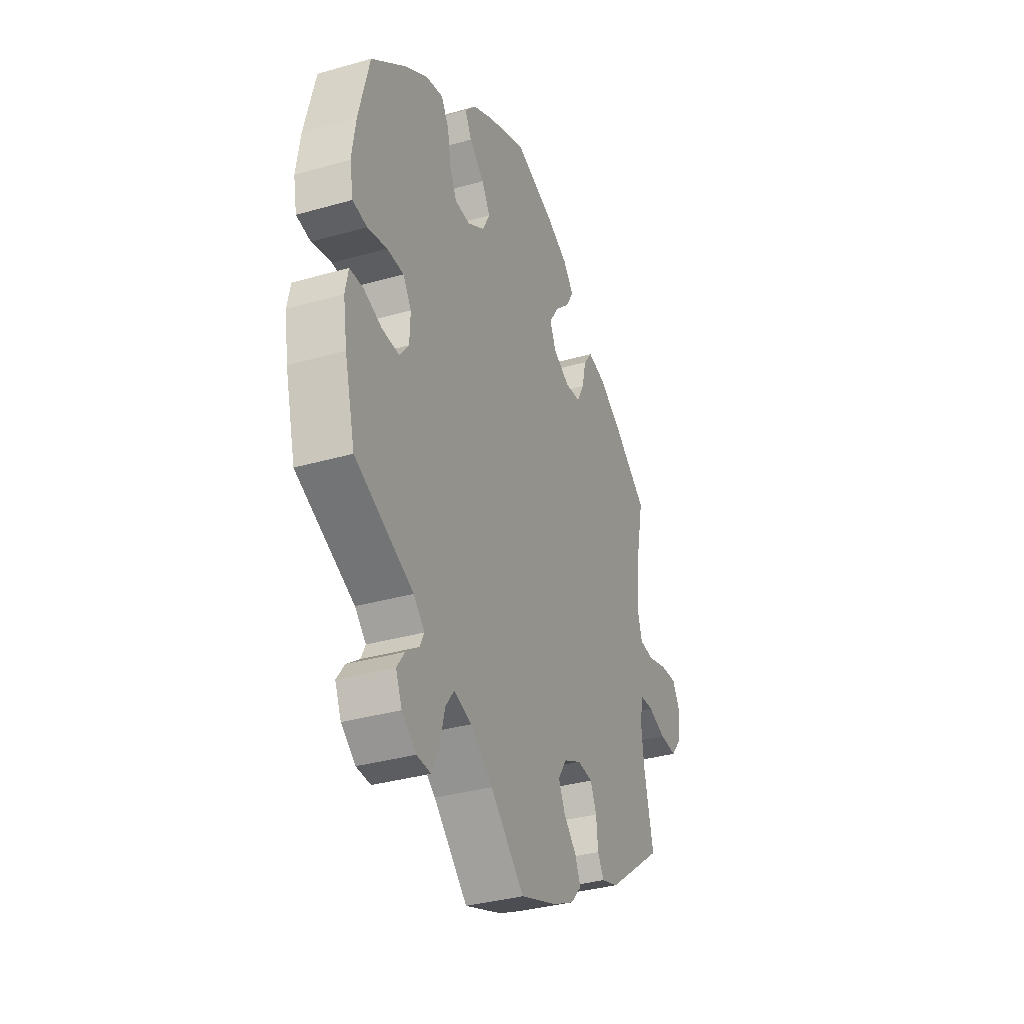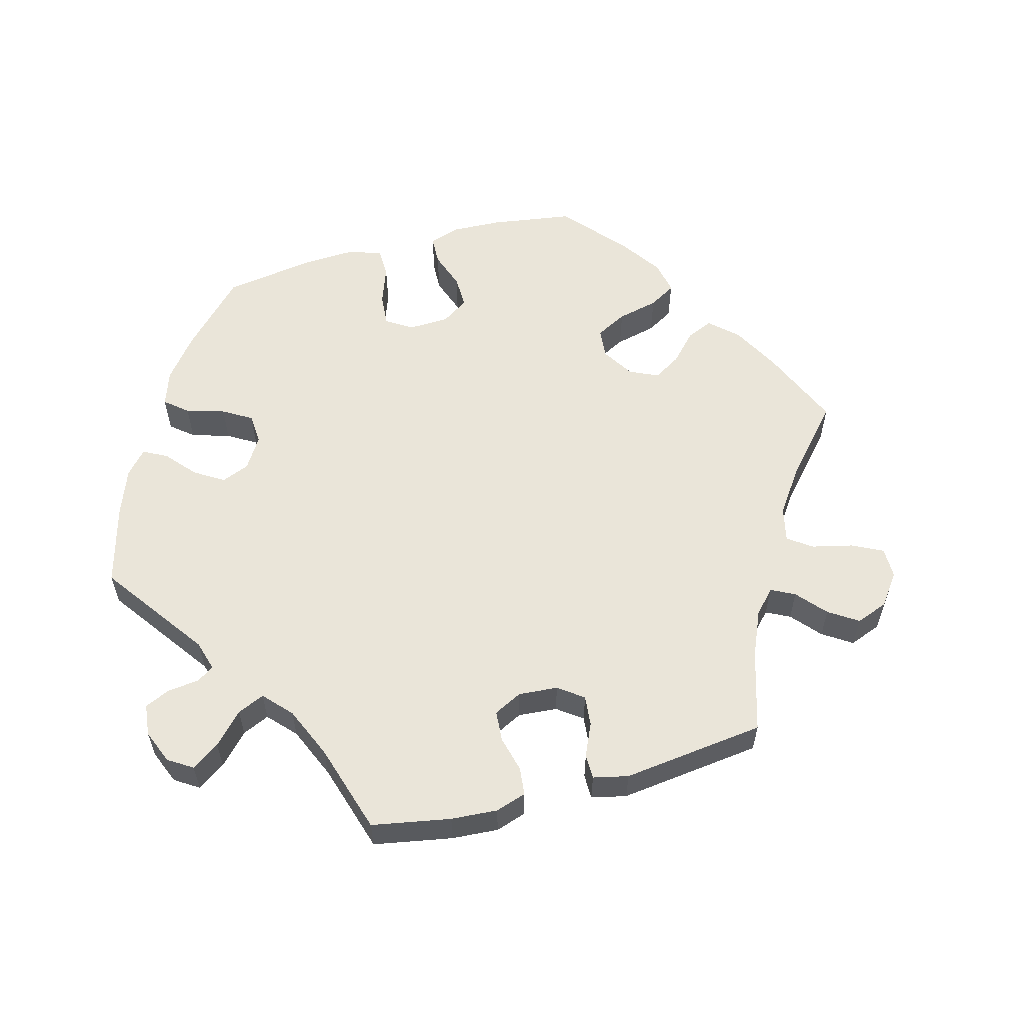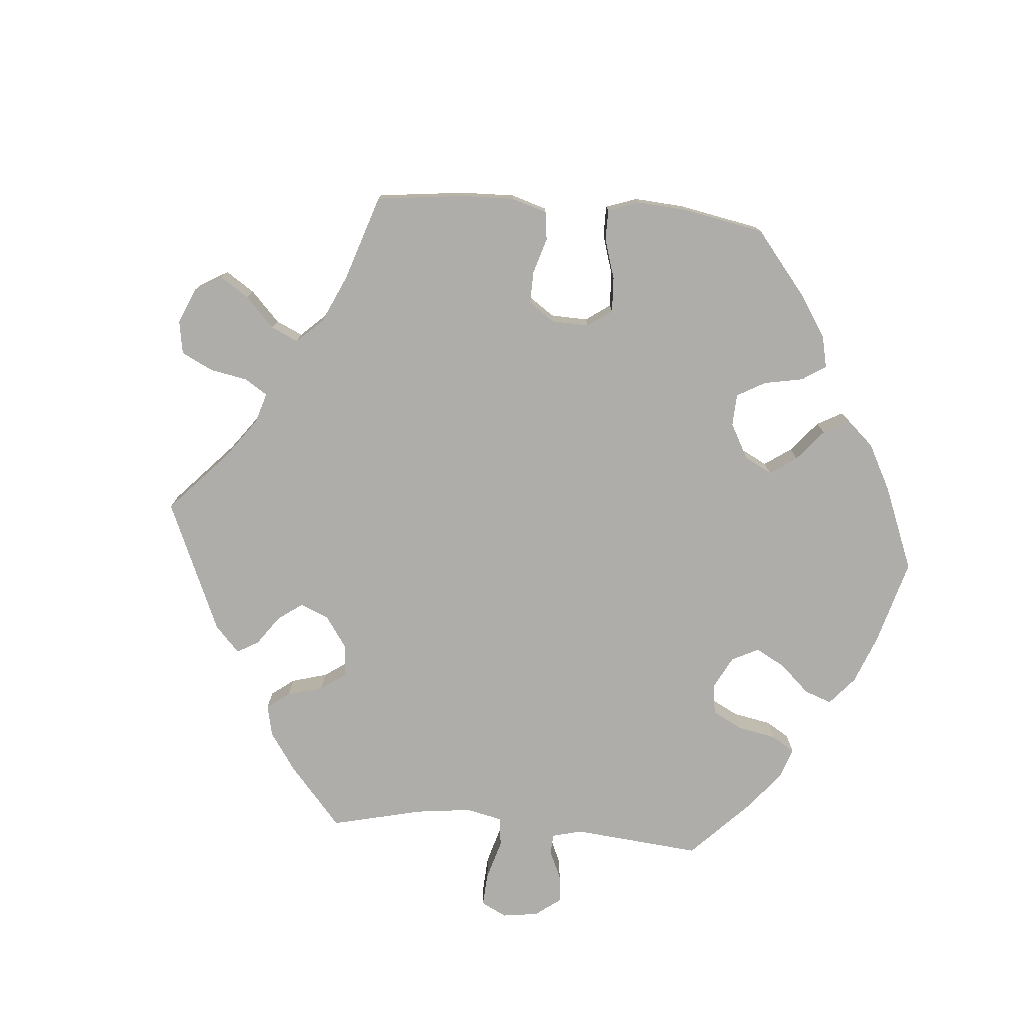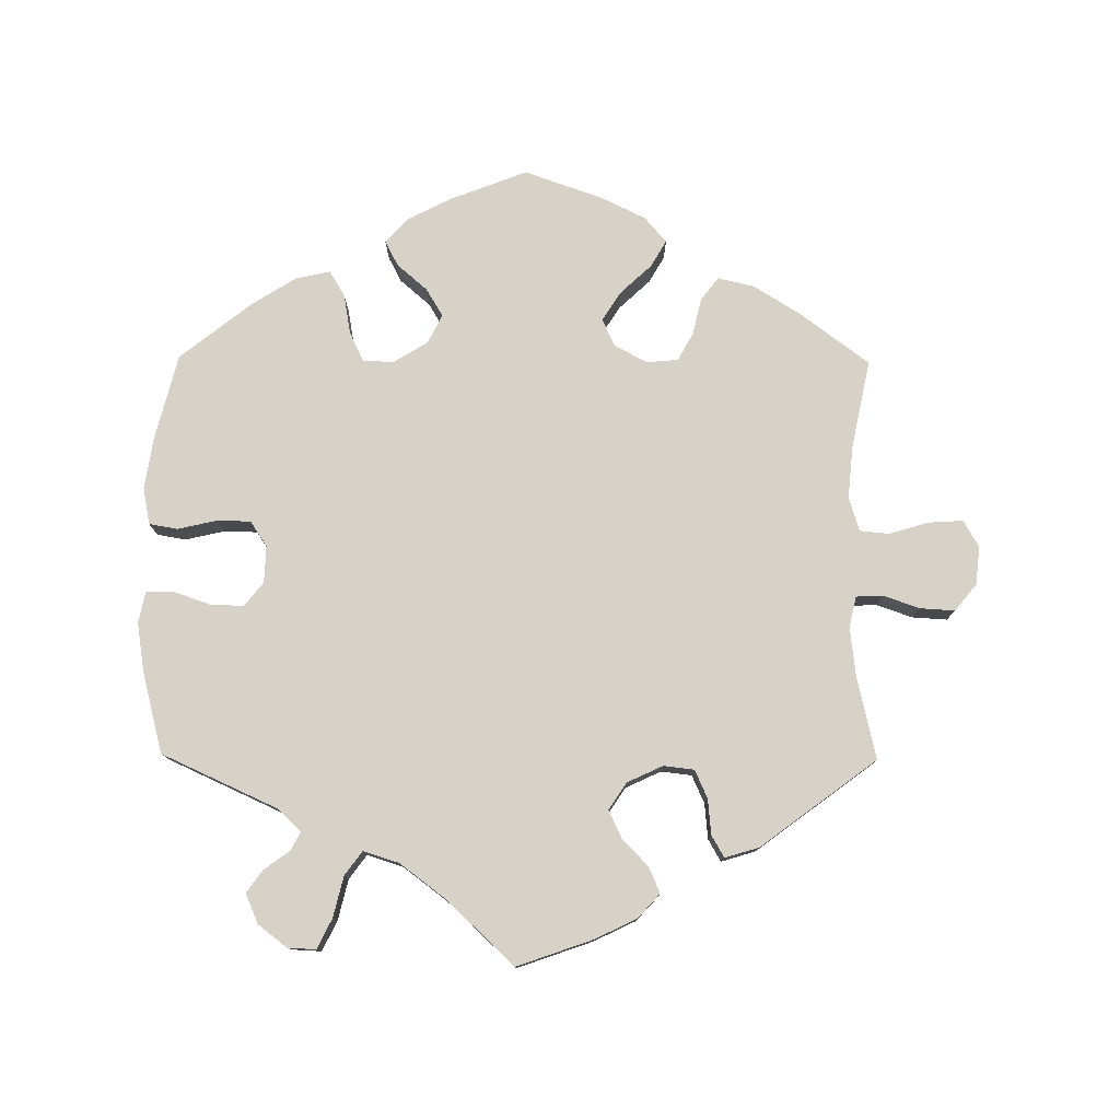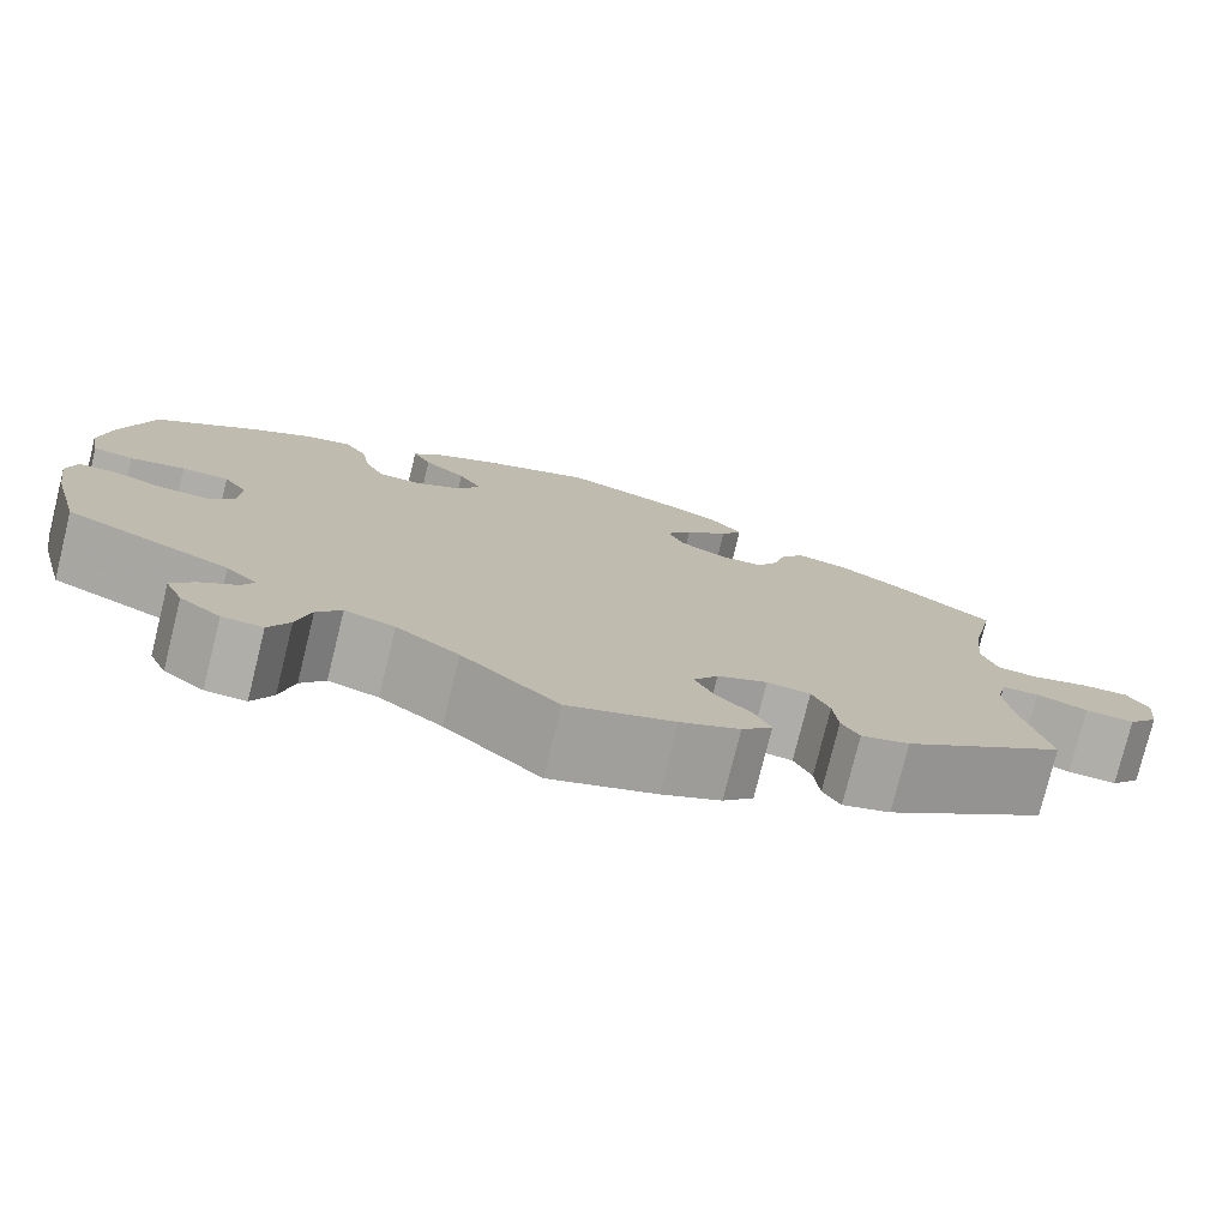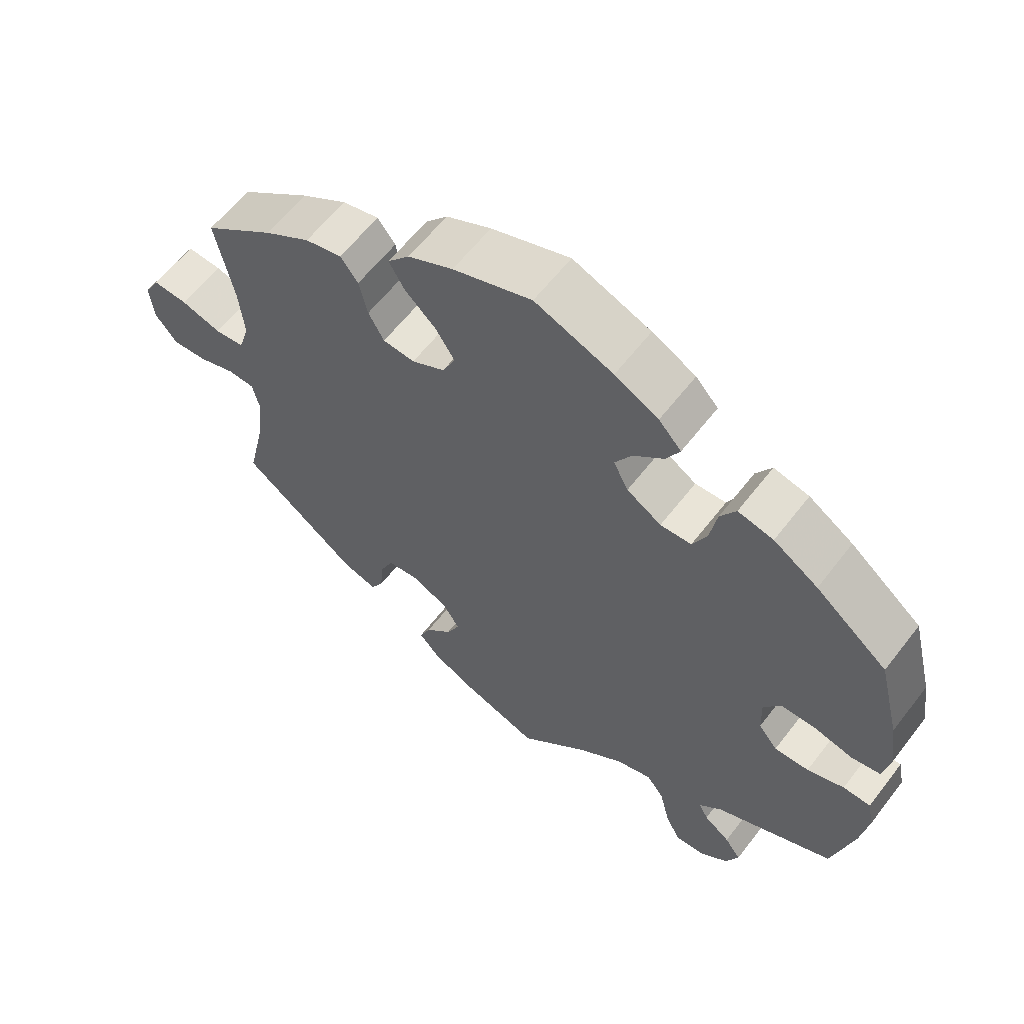
<metadata>
{"format":"obj","ext":"obj","renderer":"f3d","projection":"perspective","resolution":1024,"background":"white","views":[{"elev":-34.4,"azim":111.1,"up":"+Z"},{"elev":58.1,"azim":-165.4,"up":"+Y"},{"elev":-77.1,"azim":-34.8,"up":"+Y"},{"elev":78.0,"azim":-179.5,"up":"+Y"},{"elev":-77.3,"azim":166.1,"up":"+Z"},{"elev":60.7,"azim":37.5,"up":"+Z"}]}
</metadata>
<code>
v -0.474 0.07 -0.171
v -0.466 0.07 -0.101
v -0.476 0.07 -0.057
v -0.514 0.07 -0.055
v -0.566 0.07 -0.073
v -0.616 0.07 -0.076
v -0.647 0.07 -0.038
v -0.653 0.07 0.017
v -0.631 0.07 0.055
v -0.582 0.07 0.052
v -0.525 0.07 0.035
v -0.483 0.07 0.039
v -0.468 0.07 0.088
v -0.475 0.07 0.163
v -0.501 0.07 0.289
v -0.4 0.07 0.364
v -0.335 0.07 0.404
v -0.283 0.07 0.416
v -0.258 0.07 0.383
v -0.246 0.07 0.331
v -0.224 0.07 0.291
v -0.179 0.07 0.287
v -0.132 0.07 0.312
v -0.114 0.07 0.351
v -0.141 0.07 0.393
v -0.185 0.07 0.434
v -0.207 0.07 0.472
v -0.176 0.07 0.508
v -0.112 0.07 0.539
v 0 0.07 0.578
v 0.111 0.07 0.535
v 0.173 0.07 0.503
v 0.205 0.07 0.468
v 0.186 0.07 0.432
v 0.143 0.07 0.395
v 0.119 0.07 0.355
v 0.14 0.07 0.314
v 0.189 0.07 0.284
v 0.233 0.07 0.286
v 0.253 0.07 0.328
v 0.263 0.07 0.385
v 0.285 0.07 0.421
v 0.335 0.07 0.41
v 0.398 0.07 0.37
v 0.5 0.07 0.289
v 0.531 0.07 0.166
v 0.542 0.07 0.092
v 0.532 0.07 0.04
v 0.491 0.07 0.033
v 0.435 0.07 0.046
v 0.387 0.07 0.045
v 0.363 0.07 0.009
v 0.365 0.07 -0.044
v 0.392 0.07 -0.078
v 0.441 0.07 -0.076
v 0.493 0.07 -0.058
v 0.532 0.07 -0.059
v 0.541 0.07 -0.103
v 0.53 0.07 -0.173
v 0.5 0.07 -0.289
v 0.333 0.07 -0.365
v 0.301 0.07 -0.396
v 0.314 0.07 -0.422
v 0.351 0.07 -0.449
v 0.374 0.07 -0.481
v 0.356 0.07 -0.523
v 0.315 0.07 -0.555
v 0.274 0.07 -0.557
v 0.253 0.07 -0.514
v 0.239 0.07 -0.456
v 0.214 0.07 -0.422
v 0.163 0.07 -0.438
v 0.099 0.07 -0.486
v 0.001 0.07 -0.578
v -0.107 0.07 -0.54
v -0.167 0.07 -0.511
v -0.198 0.07 -0.477
v -0.182 0.07 -0.44
v -0.145 0.07 -0.402
v -0.126 0.07 -0.362
v -0.151 0.07 -0.324
v -0.202 0.07 -0.3
v -0.246 0.07 -0.305
v -0.264 0.07 -0.345
v -0.269 0.07 -0.396
v -0.287 0.07 -0.427
v -0.336 0.07 -0.412
v -0.501 0.07 -0.289
v -0.474 0 -0.171
v -0.466 0 -0.101
v -0.476 0 -0.057
v -0.514 0 -0.055
v -0.566 0 -0.073
v -0.616 0 -0.076
v -0.647 0 -0.038
v -0.653 0 0.017
v -0.631 0 0.055
v -0.582 0 0.052
v -0.525 0 0.035
v -0.483 0 0.039
v -0.468 0 0.088
v -0.475 0 0.163
v -0.501 0 0.289
v -0.4 0 0.364
v -0.335 0 0.404
v -0.283 0 0.416
v -0.258 0 0.383
v -0.246 0 0.331
v -0.224 0 0.291
v -0.179 0 0.287
v -0.132 0 0.312
v -0.114 0 0.351
v -0.141 0 0.393
v -0.185 0 0.434
v -0.207 0 0.472
v -0.176 0 0.508
v -0.112 0 0.539
v 0 0 0.578
v 0.111 0 0.535
v 0.173 0 0.503
v 0.205 0 0.468
v 0.186 0 0.432
v 0.143 0 0.395
v 0.119 0 0.355
v 0.14 0 0.314
v 0.189 0 0.284
v 0.233 0 0.286
v 0.253 0 0.328
v 0.263 0 0.385
v 0.285 0 0.421
v 0.335 0 0.41
v 0.398 0 0.37
v 0.5 0 0.289
v 0.531 0 0.166
v 0.542 0 0.092
v 0.532 0 0.04
v 0.491 0 0.033
v 0.435 0 0.046
v 0.387 0 0.045
v 0.363 0 0.009
v 0.365 0 -0.044
v 0.392 0 -0.078
v 0.441 0 -0.076
v 0.493 0 -0.058
v 0.532 0 -0.059
v 0.541 0 -0.103
v 0.53 0 -0.173
v 0.5 0 -0.289
v 0.333 0 -0.365
v 0.301 0 -0.396
v 0.314 0 -0.422
v 0.351 0 -0.449
v 0.374 0 -0.481
v 0.356 0 -0.523
v 0.315 0 -0.555
v 0.274 0 -0.557
v 0.253 0 -0.514
v 0.239 0 -0.456
v 0.214 0 -0.422
v 0.163 0 -0.438
v 0.099 0 -0.486
v 0.001 0 -0.578
v -0.107 0 -0.54
v -0.167 0 -0.511
v -0.198 0 -0.477
v -0.182 0 -0.44
v -0.145 0 -0.402
v -0.126 0 -0.362
v -0.151 0 -0.324
v -0.202 0 -0.3
v -0.246 0 -0.305
v -0.264 0 -0.345
v -0.269 0 -0.396
v -0.287 0 -0.427
v -0.336 0 -0.412
v -0.501 0 -0.289
f 87 88 1
f 84 85 86 87
f 83 84 87 1
f 82 83 1 2
f 81 82 2 3
f 76 77 78 79
f 76 79 80
f 73 74 75 76
f 72 73 76 80
f 71 72 80 81
f 67 68 69 70
f 67 70 71
f 66 67 71
f 63 64 65 66
f 62 63 66 71
f 61 62 71 81
f 55 56 57 58
f 54 55 58 59
f 47 48 49 50
f 47 50 51
f 46 47 51
f 45 46 51
f 44 45 51 52
f 40 41 42 43
f 39 40 43 44
f 32 33 34 35
f 32 35 36
f 31 32 36
f 30 31 36
f 29 30 36 37
f 25 26 27 28
f 24 25 28 29
f 17 18 19 20
f 17 20 21
f 14 15 16 17
f 13 14 17 21
f 12 13 21 22
f 8 9 10 11
f 8 11 12
f 7 8 12
f 4 5 6 7
f 3 4 7 12
f 54 59 60 61
f 53 54 61 81
f 52 53 81 3
f 39 44 52
f 38 39 52 3
f 24 29 37
f 23 24 37 38
f 22 23 38
f 3 12 22 38
f 89 176 175
f 175 174 173 172
f 89 175 172 171
f 90 89 171 170
f 91 90 170 169
f 167 166 165 164
f 168 167 164
f 164 163 162 161
f 168 164 161 160
f 169 168 160 159
f 158 157 156 155
f 159 158 155
f 159 155 154
f 154 153 152 151
f 159 154 151 150
f 169 159 150 149
f 146 145 144 143
f 147 146 143 142
f 138 137 136 135
f 139 138 135
f 139 135 134
f 139 134 133
f 140 139 133 132
f 131 130 129 128
f 132 131 128 127
f 123 122 121 120
f 124 123 120
f 124 120 119
f 124 119 118
f 125 124 118 117
f 116 115 114 113
f 117 116 113 112
f 108 107 106 105
f 109 108 105
f 105 104 103 102
f 109 105 102 101
f 110 109 101 100
f 99 98 97 96
f 100 99 96
f 100 96 95
f 95 94 93 92
f 100 95 92 91
f 149 148 147 142
f 169 149 142 141
f 91 169 141 140
f 140 132 127
f 91 140 127 126
f 125 117 112
f 126 125 112 111
f 126 111 110
f 126 110 100 91
f 1 89 90 2
f 2 90 91 3
f 3 91 92 4
f 4 92 93 5
f 5 93 94 6
f 6 94 95 7
f 7 95 96 8
f 8 96 97 9
f 9 97 98 10
f 10 98 99 11
f 11 99 100 12
f 12 100 101 13
f 13 101 102 14
f 14 102 103 15
f 15 103 104 16
f 16 104 105 17
f 17 105 106 18
f 18 106 107 19
f 19 107 108 20
f 20 108 109 21
f 21 109 110 22
f 22 110 111 23
f 23 111 112 24
f 24 112 113 25
f 25 113 114 26
f 26 114 115 27
f 27 115 116 28
f 28 116 117 29
f 29 117 118 30
f 30 118 119 31
f 31 119 120 32
f 32 120 121 33
f 33 121 122 34
f 34 122 123 35
f 35 123 124 36
f 36 124 125 37
f 37 125 126 38
f 38 126 127 39
f 39 127 128 40
f 40 128 129 41
f 41 129 130 42
f 42 130 131 43
f 43 131 132 44
f 44 132 133 45
f 45 133 134 46
f 46 134 135 47
f 47 135 136 48
f 48 136 137 49
f 49 137 138 50
f 50 138 139 51
f 51 139 140 52
f 52 140 141 53
f 53 141 142 54
f 54 142 143 55
f 55 143 144 56
f 56 144 145 57
f 57 145 146 58
f 58 146 147 59
f 59 147 148 60
f 60 148 149 61
f 61 149 150 62
f 62 150 151 63
f 63 151 152 64
f 64 152 153 65
f 65 153 154 66
f 66 154 155 67
f 67 155 156 68
f 68 156 157 69
f 69 157 158 70
f 70 158 159 71
f 71 159 160 72
f 72 160 161 73
f 73 161 162 74
f 74 162 163 75
f 75 163 164 76
f 76 164 165 77
f 77 165 166 78
f 78 166 167 79
f 79 167 168 80
f 80 168 169 81
f 81 169 170 82
f 82 170 171 83
f 83 171 172 84
f 84 172 173 85
f 85 173 174 86
f 86 174 175 87
f 87 175 176 88
f 88 176 89 1

</code>
